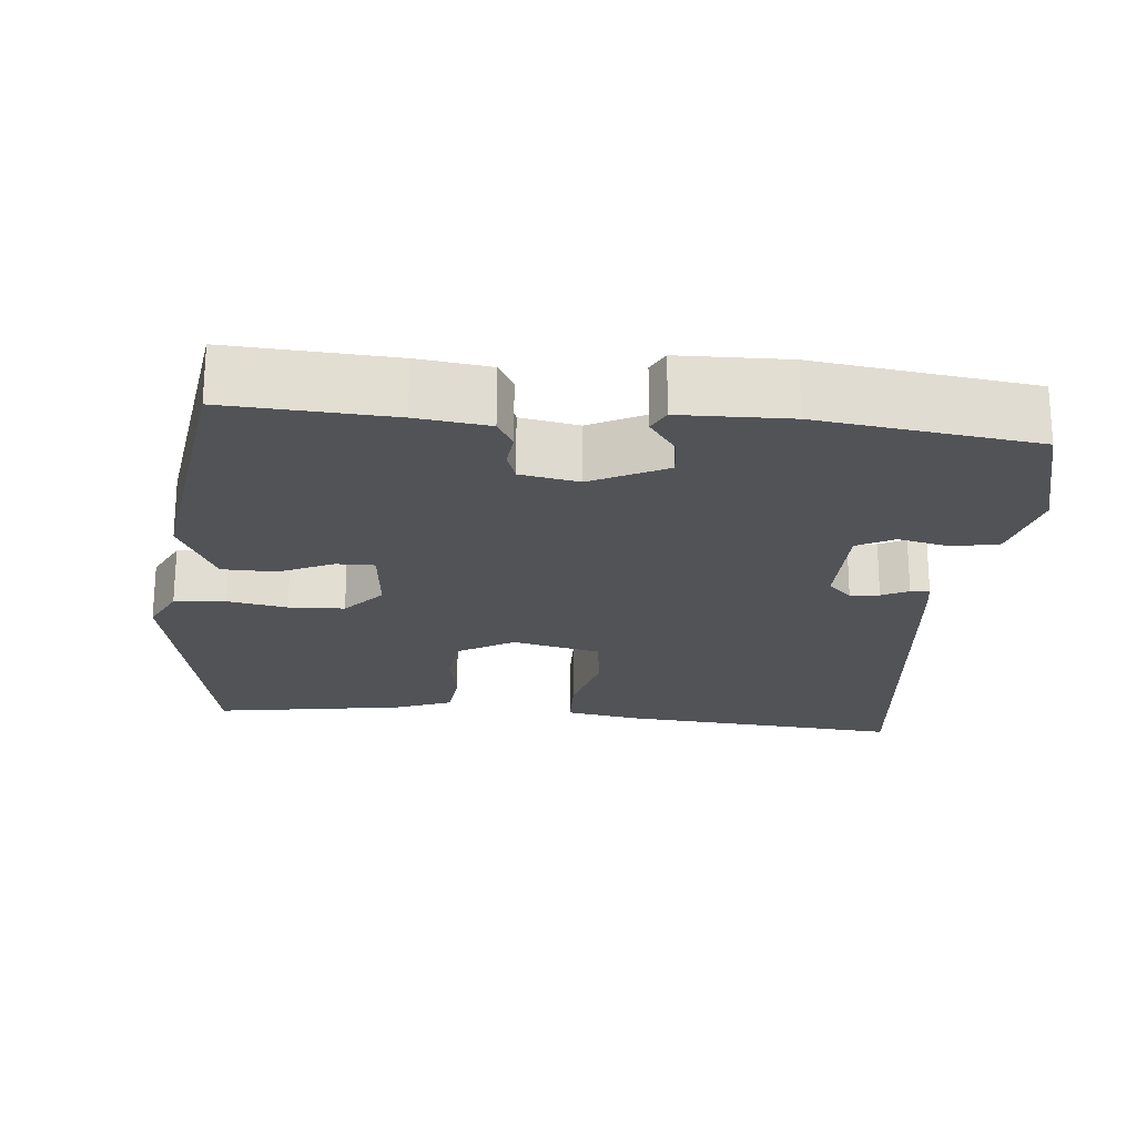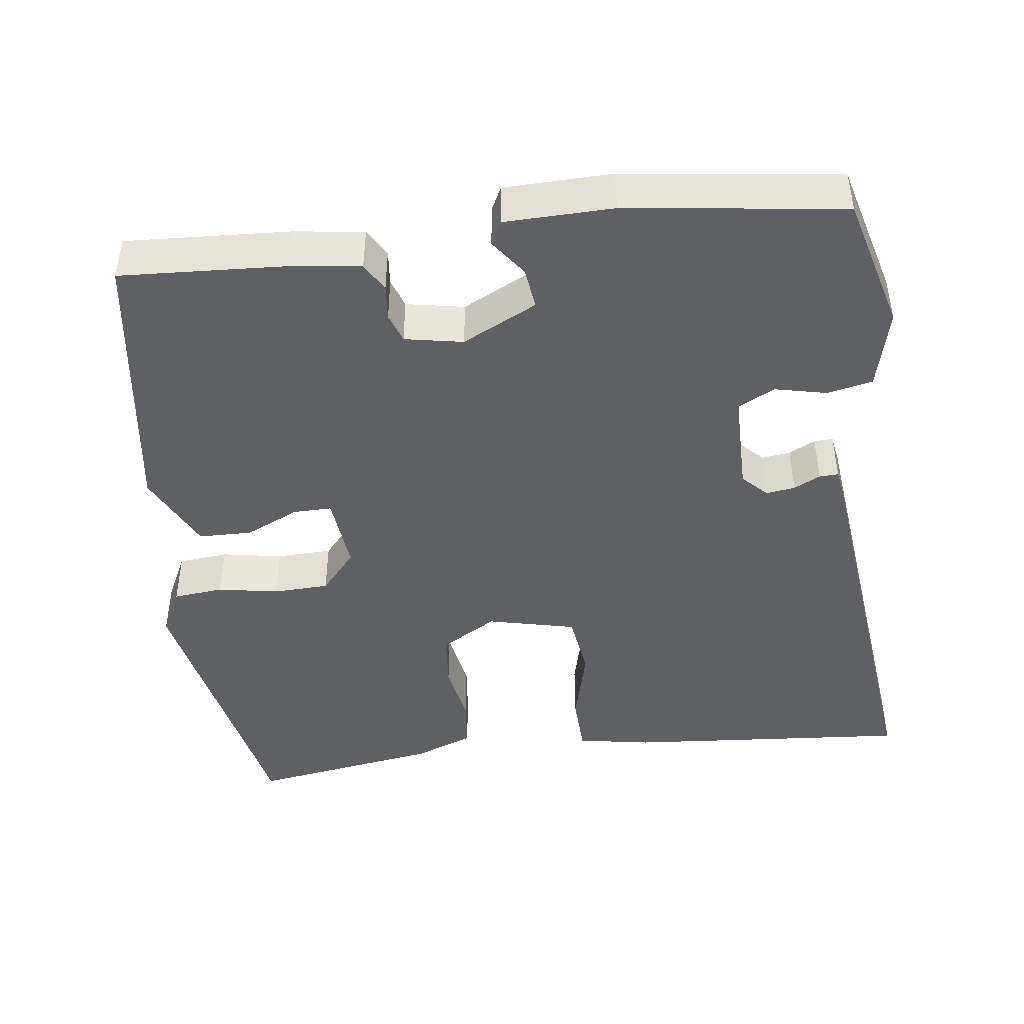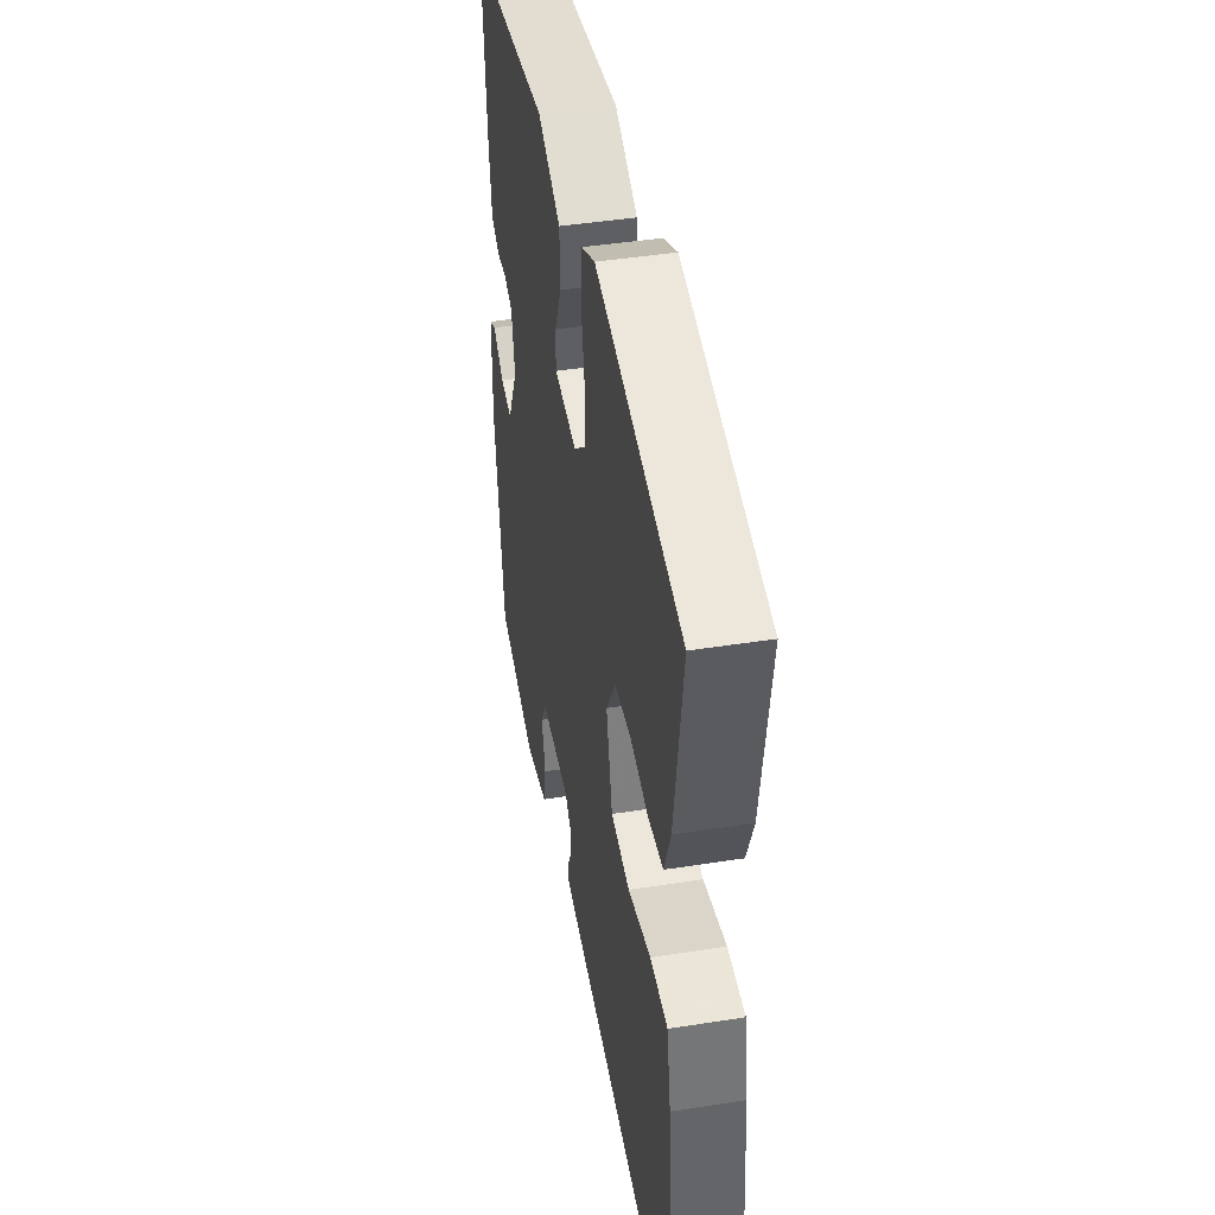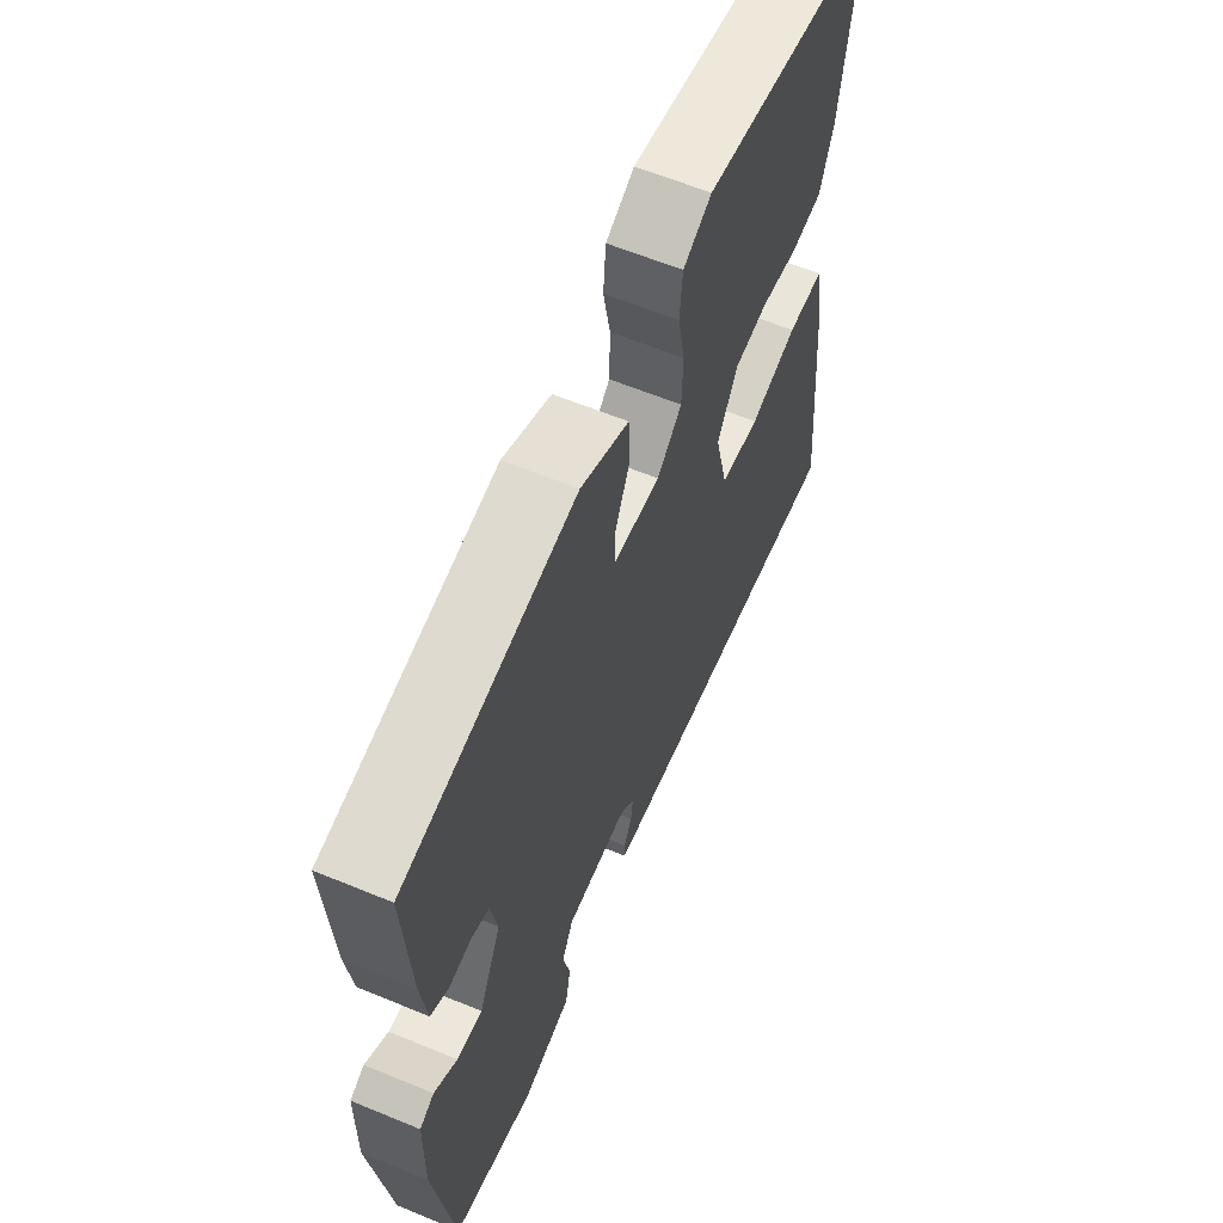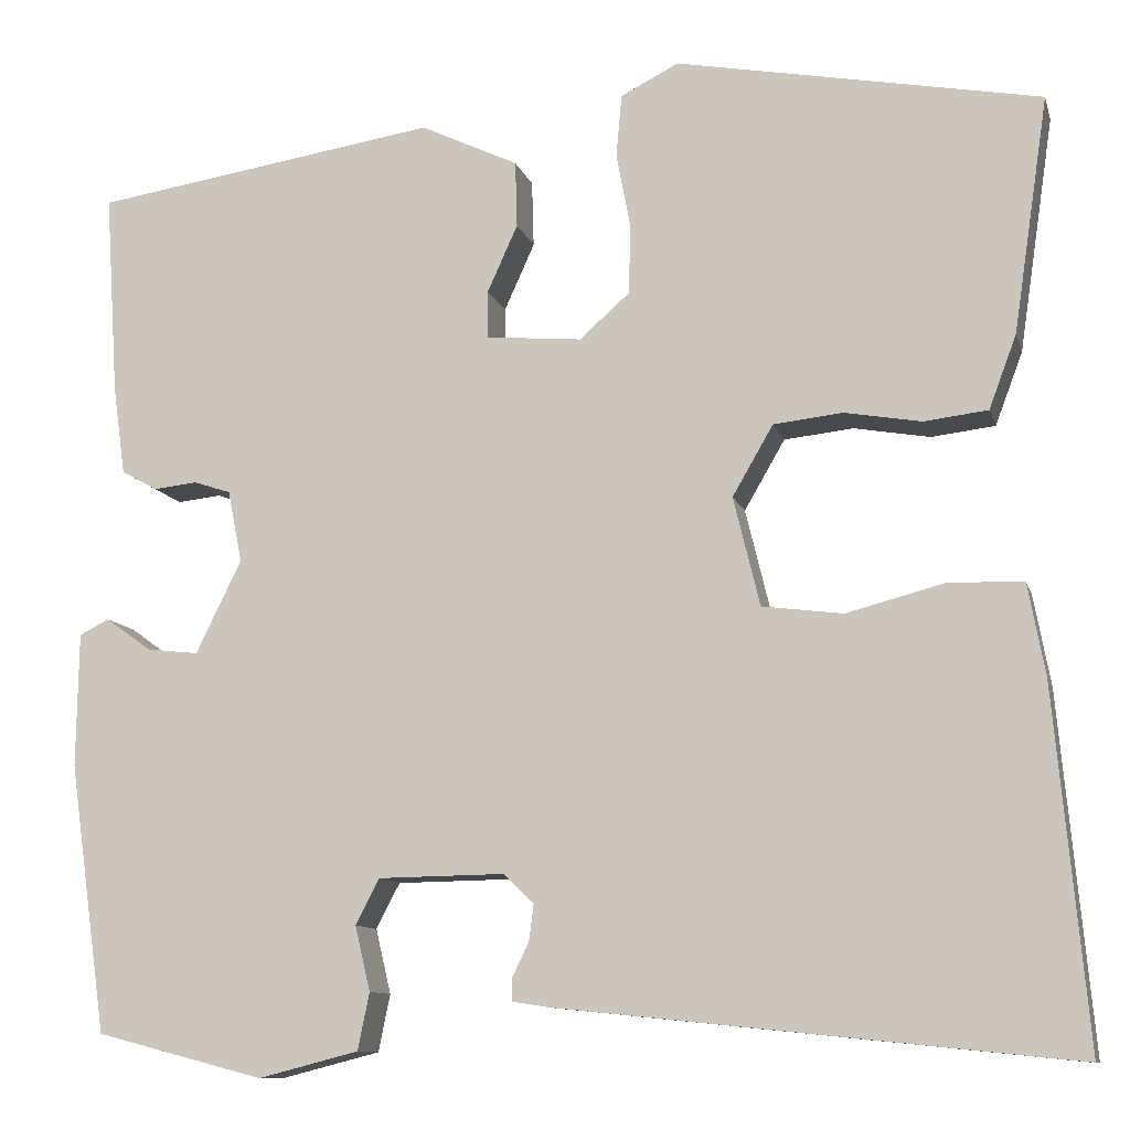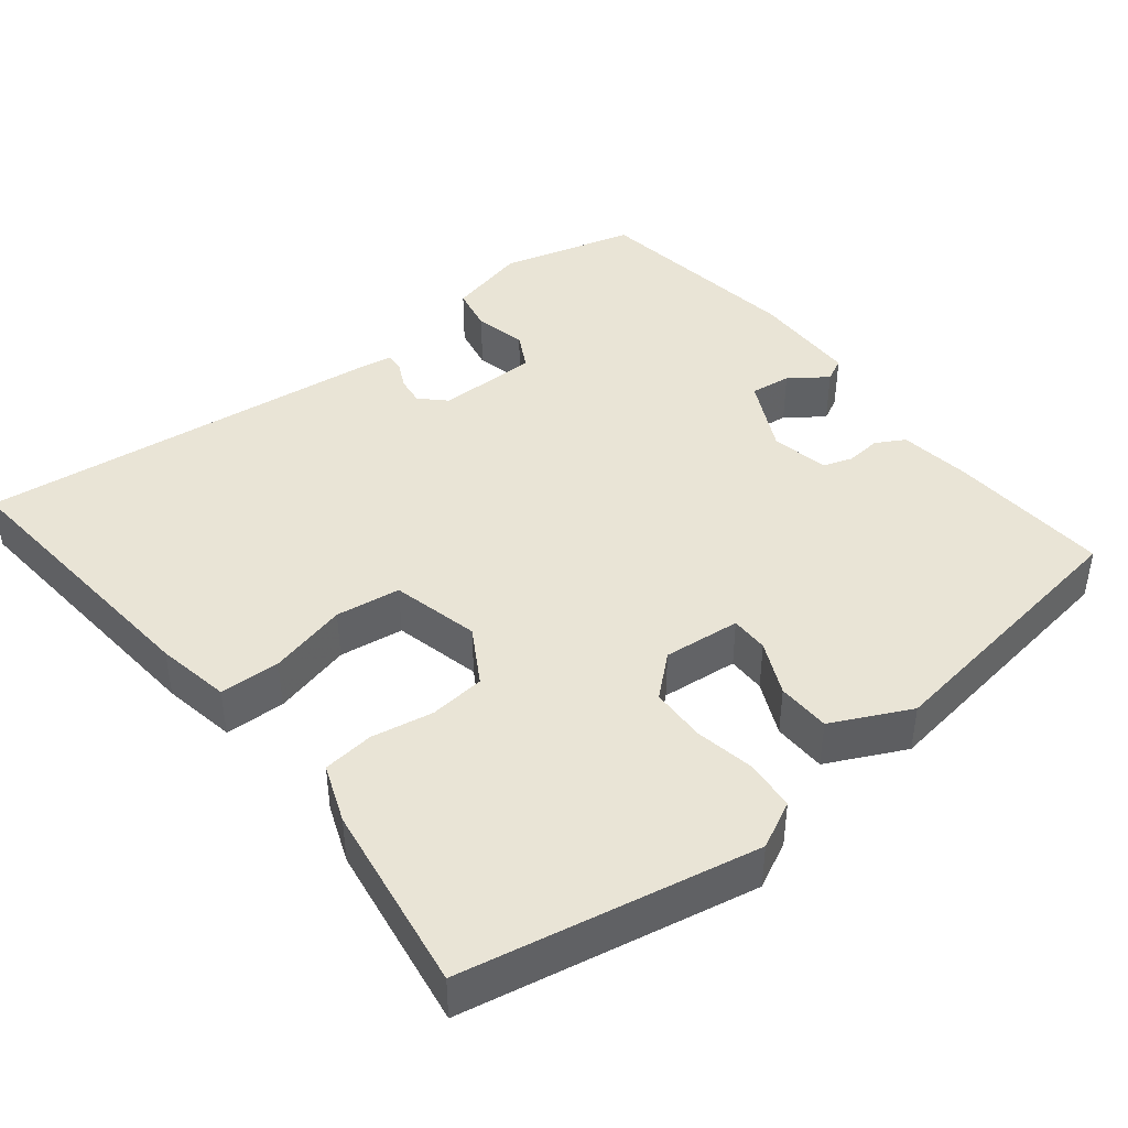
<metadata>
{"format":"obj","ext":"obj","renderer":"f3d","projection":"perspective","resolution":1024,"background":"white","views":[{"elev":-21.7,"azim":85.0,"up":"+Y"},{"elev":-44.8,"azim":97.8,"up":"+Y"},{"elev":44.4,"azim":-100.4,"up":"+Z"},{"elev":61.4,"azim":112.8,"up":"+Z"},{"elev":-10.7,"azim":-165.9,"up":"+Z"},{"elev":42.7,"azim":-38.1,"up":"+Y"}]}
</metadata>
<code>
v 0.479 0.07 -0.501
v 0.302 0.07 -0.547
v 0.196 0.07 -0.52
v 0.184 0.07 -0.46
v 0.2 0.07 -0.392
v 0.175 0.07 -0.344
v 0.042 0.07 -0.342
v 0.01 0.07 -0.373
v 0.015 0.07 -0.411
v 0.032 0.07 -0.446
v 0.033 0.07 -0.471
v -0.006 0.07 -0.477
v -0.547 0.07 -0.533
v -0.513 0.07 -0.159
v -0.495 0.07 -0.062
v -0.416 0.07 -0.06
v -0.313 0.07 -0.087
v -0.228 0.07 -0.076
v -0.2 0.07 0.039
v -0.243 0.07 0.113
v -0.316 0.07 0.121
v -0.397 0.07 0.107
v -0.464 0.07 0.115
v -0.493 0.07 0.192
v -0.53 0.07 0.441
v -0.146 0.07 0.513
v -0.085 0.07 0.482
v -0.079 0.07 0.416
v -0.094 0.07 0.337
v -0.092 0.07 0.264
v -0.039 0.07 0.217
v 0.062 0.07 0.226
v 0.062 0.07 0.276
v 0.03 0.07 0.347
v 0.032 0.07 0.417
v 0.135 0.07 0.466
v 0.5 0.07 0.41
v 0.486 0.07 0.196
v 0.473 0.07 0.102
v 0.435 0.07 0.081
v 0.389 0.07 0.086
v 0.35 0.07 0.073
v 0.335 0.07 -0.003
v 0.383 0.07 -0.101
v 0.437 0.07 -0.095
v 0.486 0.07 -0.06
v 0.517 0.07 -0.076
v 0.519 0.07 -0.218
v 0.479 0 -0.501
v 0.302 0 -0.547
v 0.196 0 -0.52
v 0.184 0 -0.46
v 0.2 0 -0.392
v 0.175 0 -0.344
v 0.042 0 -0.342
v 0.01 0 -0.373
v 0.015 0 -0.411
v 0.032 0 -0.446
v 0.033 0 -0.471
v -0.006 0 -0.477
v -0.547 0 -0.533
v -0.513 0 -0.159
v -0.495 0 -0.062
v -0.416 0 -0.06
v -0.313 0 -0.087
v -0.228 0 -0.076
v -0.2 0 0.039
v -0.243 0 0.113
v -0.316 0 0.121
v -0.397 0 0.107
v -0.464 0 0.115
v -0.493 0 0.192
v -0.53 0 0.441
v -0.146 0 0.513
v -0.085 0 0.482
v -0.079 0 0.416
v -0.094 0 0.337
v -0.092 0 0.264
v -0.039 0 0.217
v 0.062 0 0.226
v 0.062 0 0.276
v 0.03 0 0.347
v 0.032 0 0.417
v 0.135 0 0.466
v 0.5 0 0.41
v 0.486 0 0.196
v 0.473 0 0.102
v 0.435 0 0.081
v 0.389 0 0.086
v 0.35 0 0.073
v 0.335 0 -0.003
v 0.383 0 -0.101
v 0.437 0 -0.095
v 0.486 0 -0.06
v 0.517 0 -0.076
v 0.519 0 -0.218
f 3 4 5
f 2 3 5
f 1 2 5
f 48 1 5
f 47 48 5
f 46 47 5
f 45 46 5
f 44 45 5 6
f 43 44 6 7
f 42 43 7 8
f 39 40 41
f 38 39 41
f 37 38 41
f 36 37 41
f 35 36 41
f 34 35 41
f 33 34 41
f 32 33 41 42
f 31 32 42 8
f 27 28 29
f 26 27 29
f 25 26 29
f 24 25 29
f 23 24 29
f 22 23 29
f 21 22 29
f 20 21 29 30
f 19 20 30 31
f 15 16 17
f 14 15 17
f 13 14 17
f 12 13 17
f 11 12 17
f 10 11 17
f 9 10 17
f 8 9 17 18
f 8 18 19 31
f 53 52 51
f 53 51 50
f 53 50 49
f 53 49 96
f 53 96 95
f 53 95 94
f 53 94 93
f 54 53 93 92
f 55 54 92 91
f 56 55 91 90
f 89 88 87
f 89 87 86
f 89 86 85
f 89 85 84
f 89 84 83
f 89 83 82
f 89 82 81
f 90 89 81 80
f 56 90 80 79
f 77 76 75
f 77 75 74
f 77 74 73
f 77 73 72
f 77 72 71
f 77 71 70
f 77 70 69
f 78 77 69 68
f 79 78 68 67
f 65 64 63
f 65 63 62
f 65 62 61
f 65 61 60
f 65 60 59
f 65 59 58
f 65 58 57
f 66 65 57 56
f 79 67 66 56
f 1 49 50 2
f 2 50 51 3
f 3 51 52 4
f 4 52 53 5
f 5 53 54 6
f 6 54 55 7
f 7 55 56 8
f 8 56 57 9
f 9 57 58 10
f 10 58 59 11
f 11 59 60 12
f 12 60 61 13
f 13 61 62 14
f 14 62 63 15
f 15 63 64 16
f 16 64 65 17
f 17 65 66 18
f 18 66 67 19
f 19 67 68 20
f 20 68 69 21
f 21 69 70 22
f 22 70 71 23
f 23 71 72 24
f 24 72 73 25
f 25 73 74 26
f 26 74 75 27
f 27 75 76 28
f 28 76 77 29
f 29 77 78 30
f 30 78 79 31
f 31 79 80 32
f 32 80 81 33
f 33 81 82 34
f 34 82 83 35
f 35 83 84 36
f 36 84 85 37
f 37 85 86 38
f 38 86 87 39
f 39 87 88 40
f 40 88 89 41
f 41 89 90 42
f 42 90 91 43
f 43 91 92 44
f 44 92 93 45
f 45 93 94 46
f 46 94 95 47
f 47 95 96 48
f 48 96 49 1

</code>
